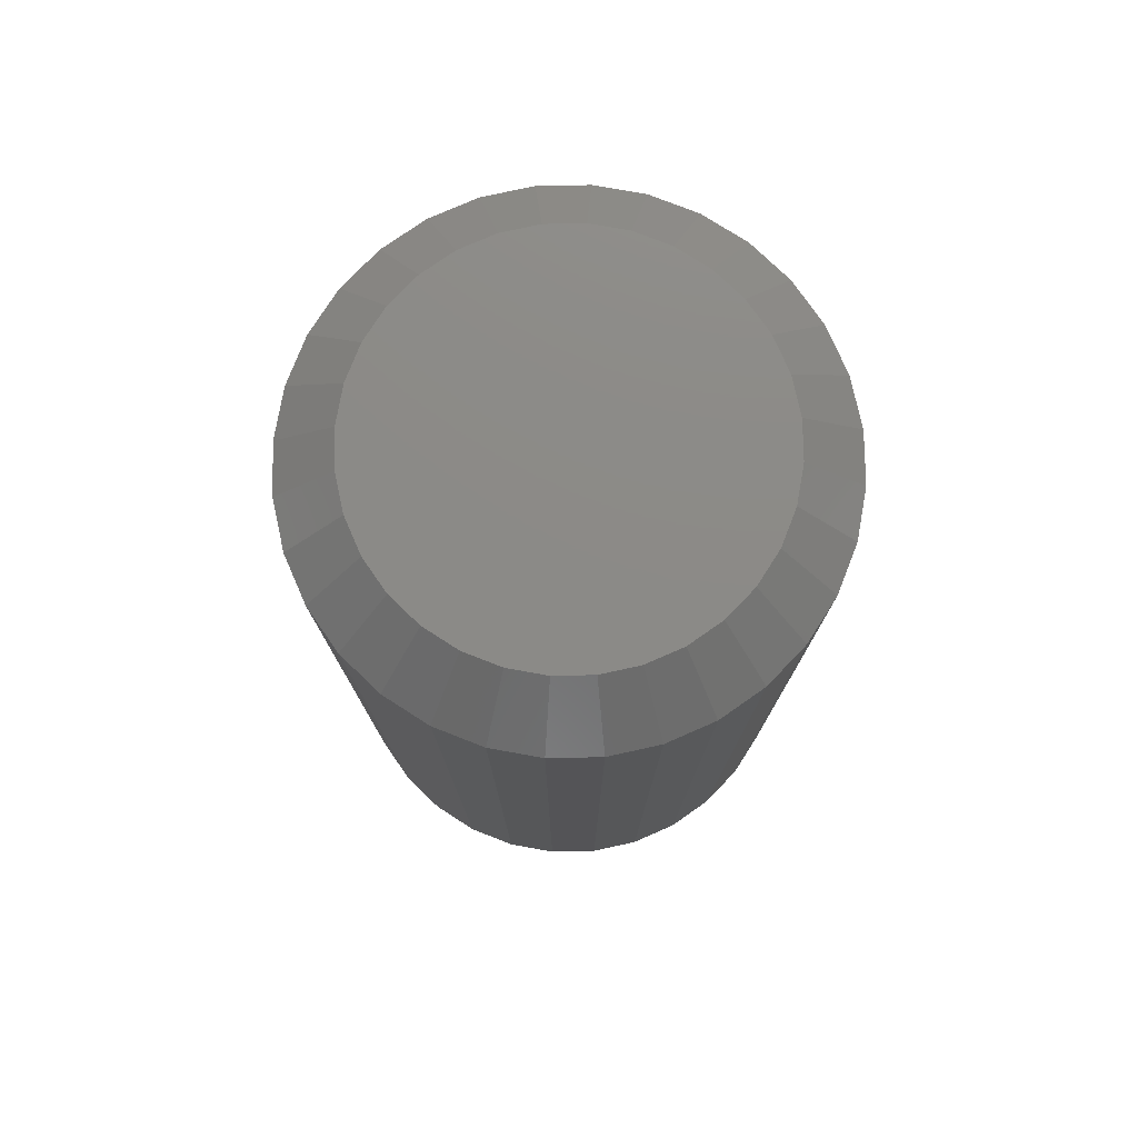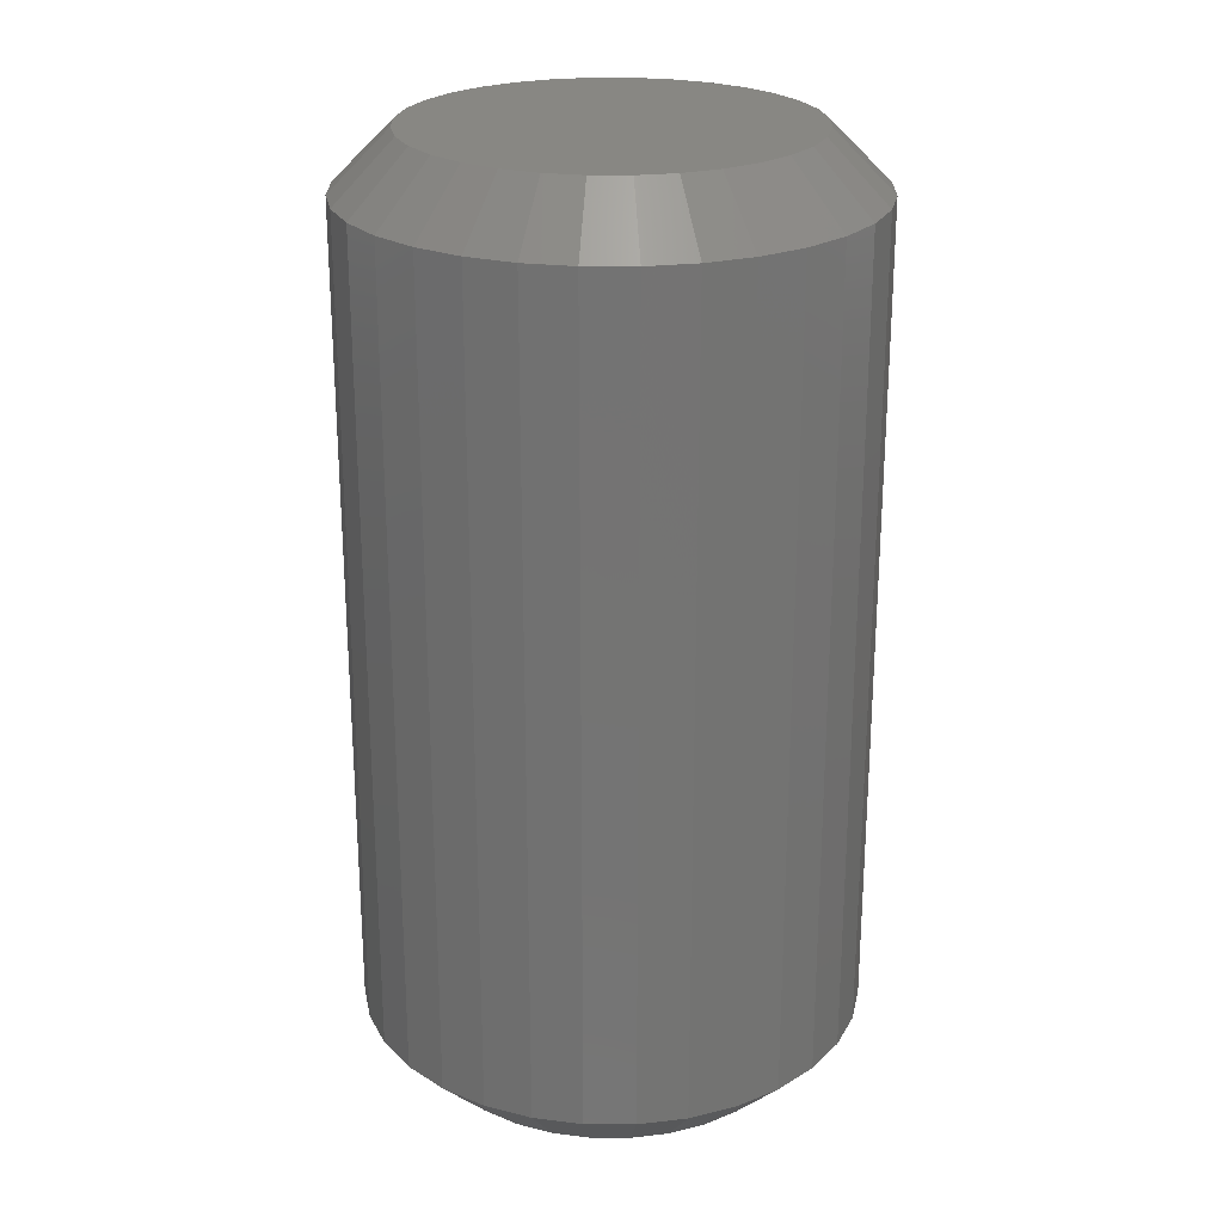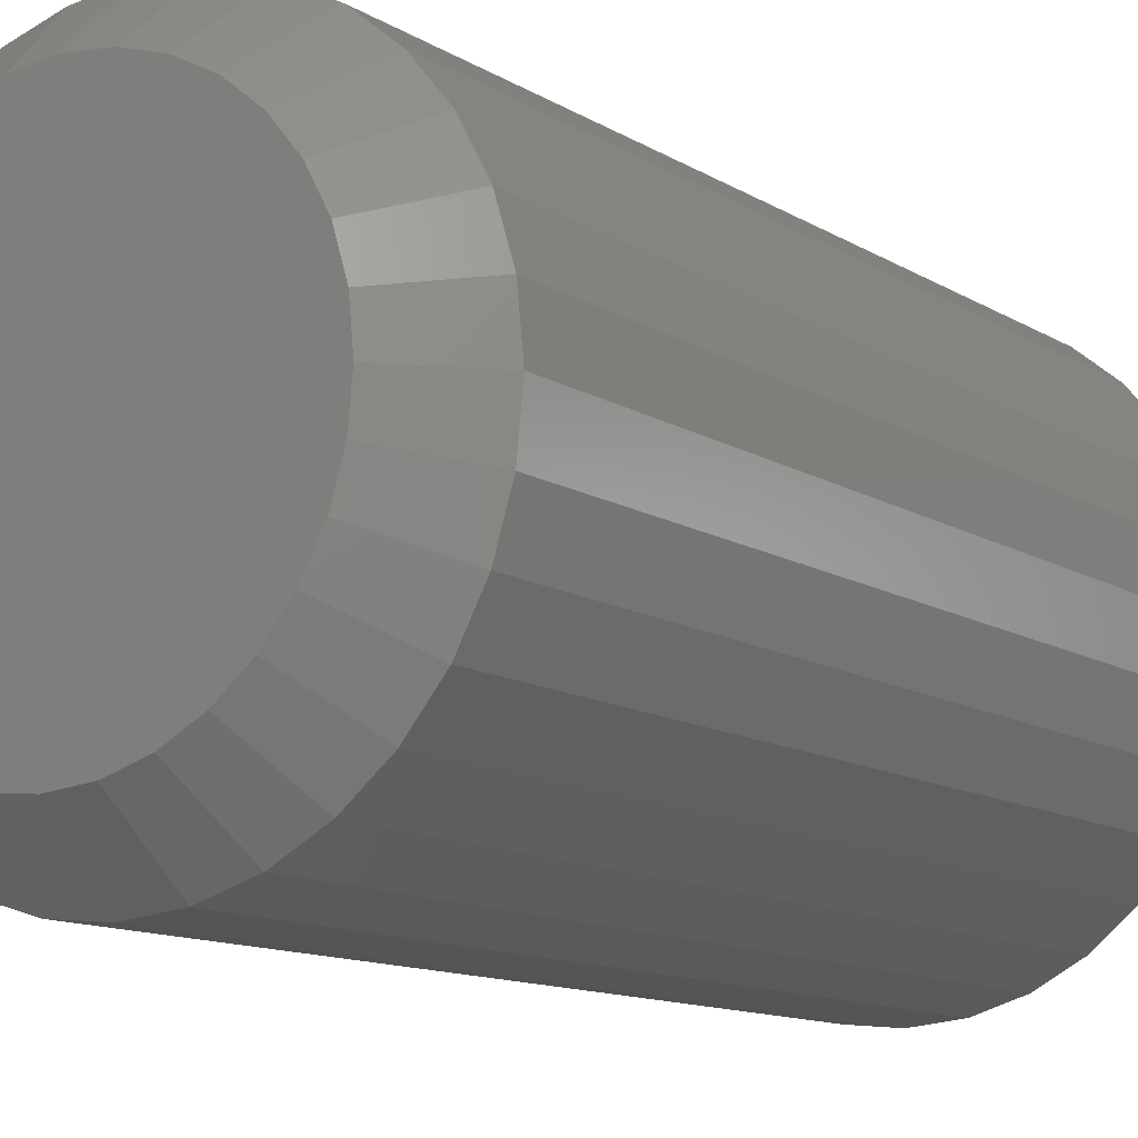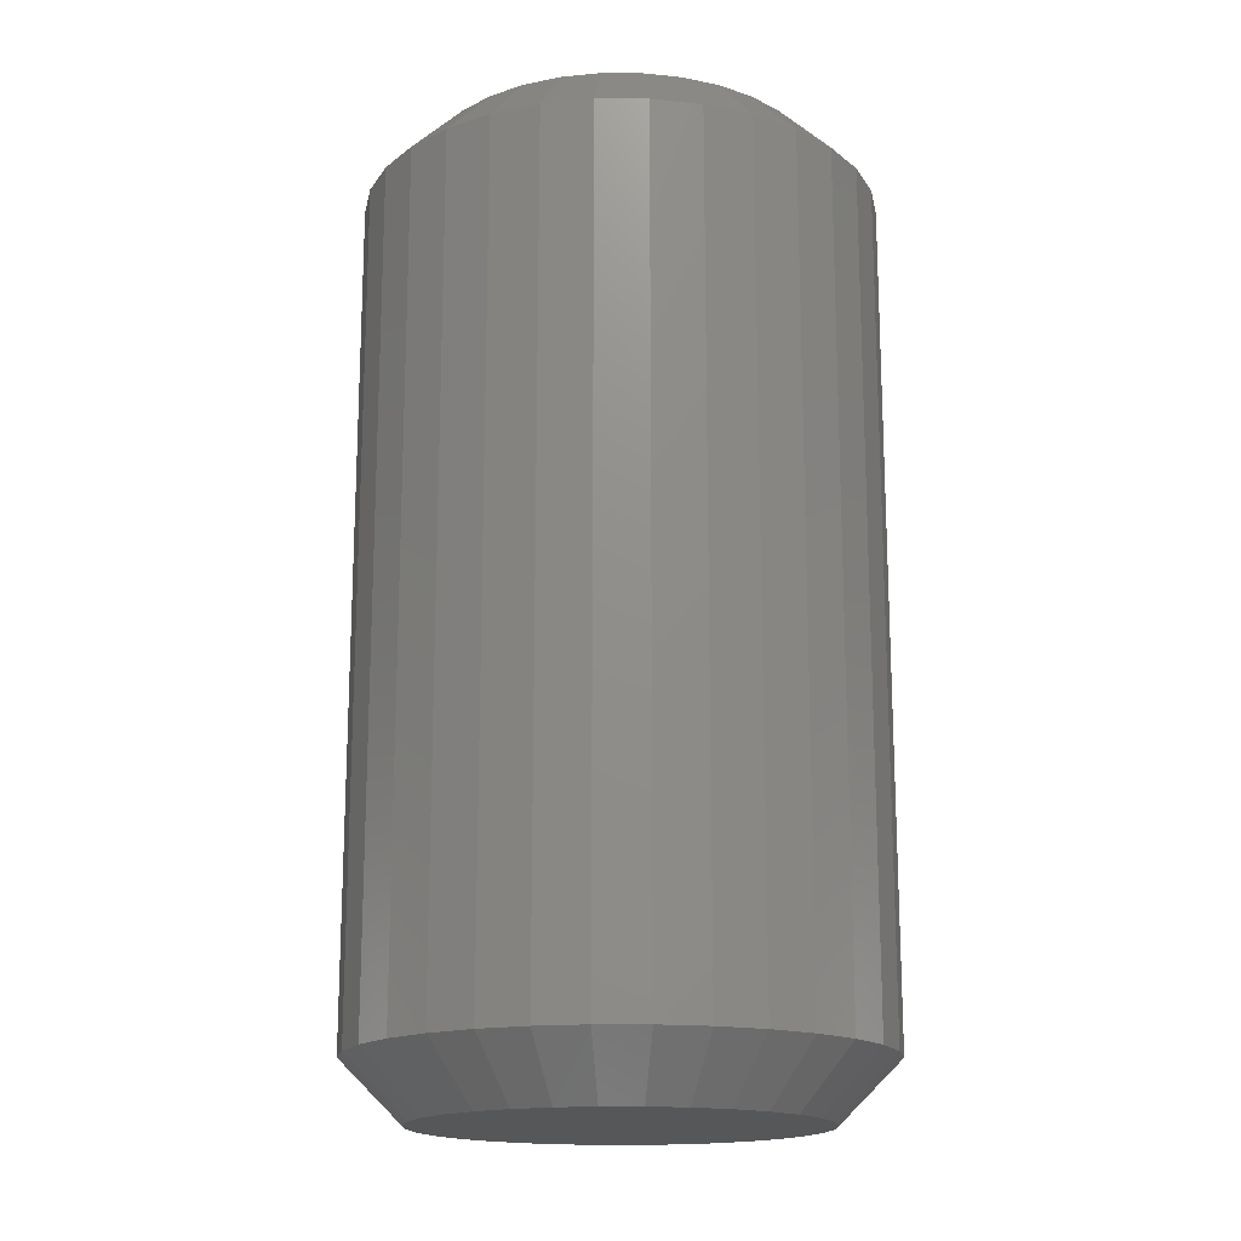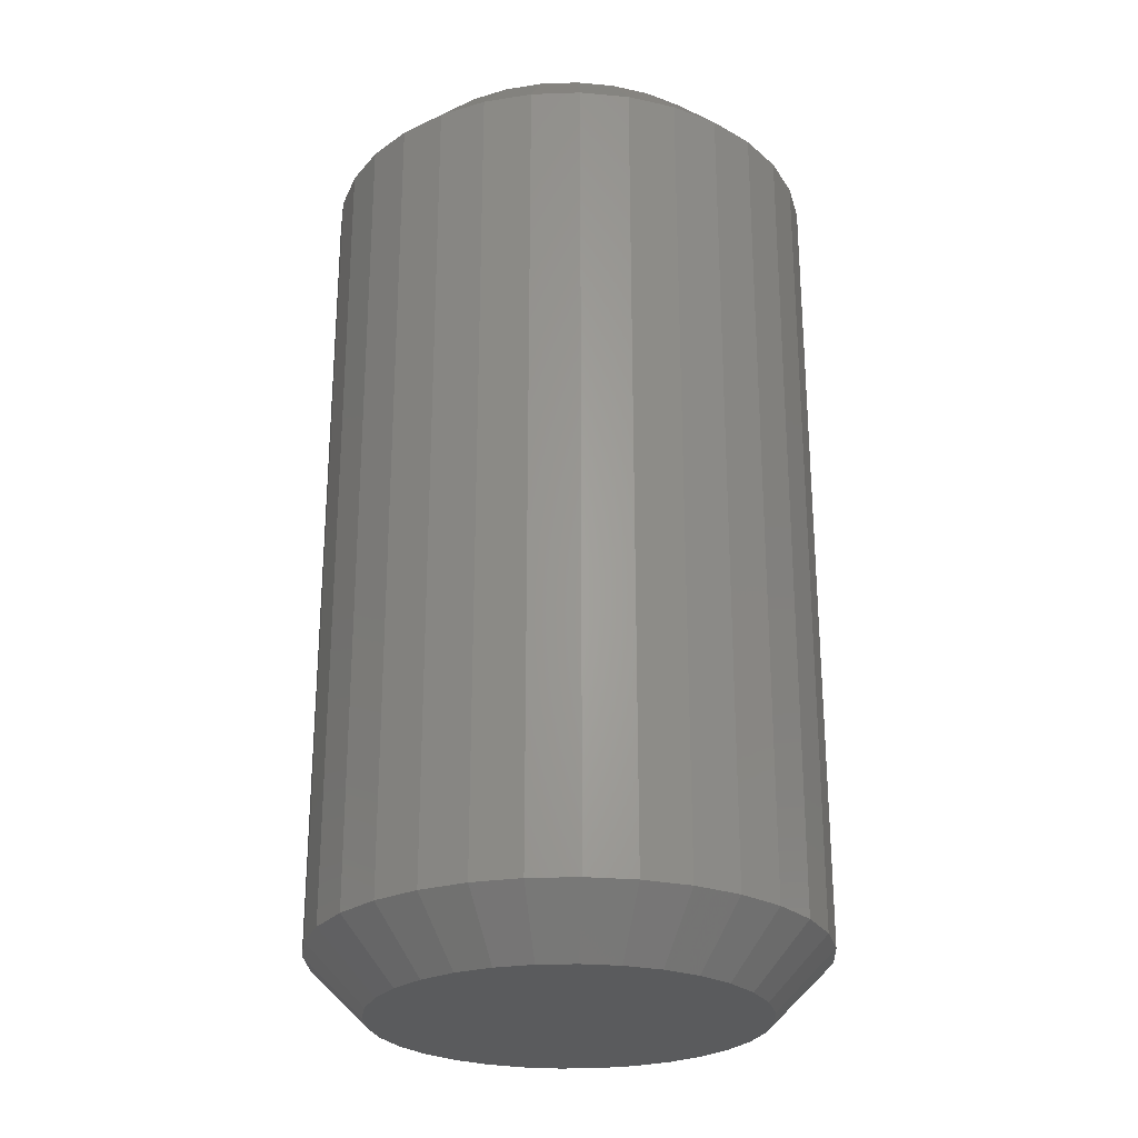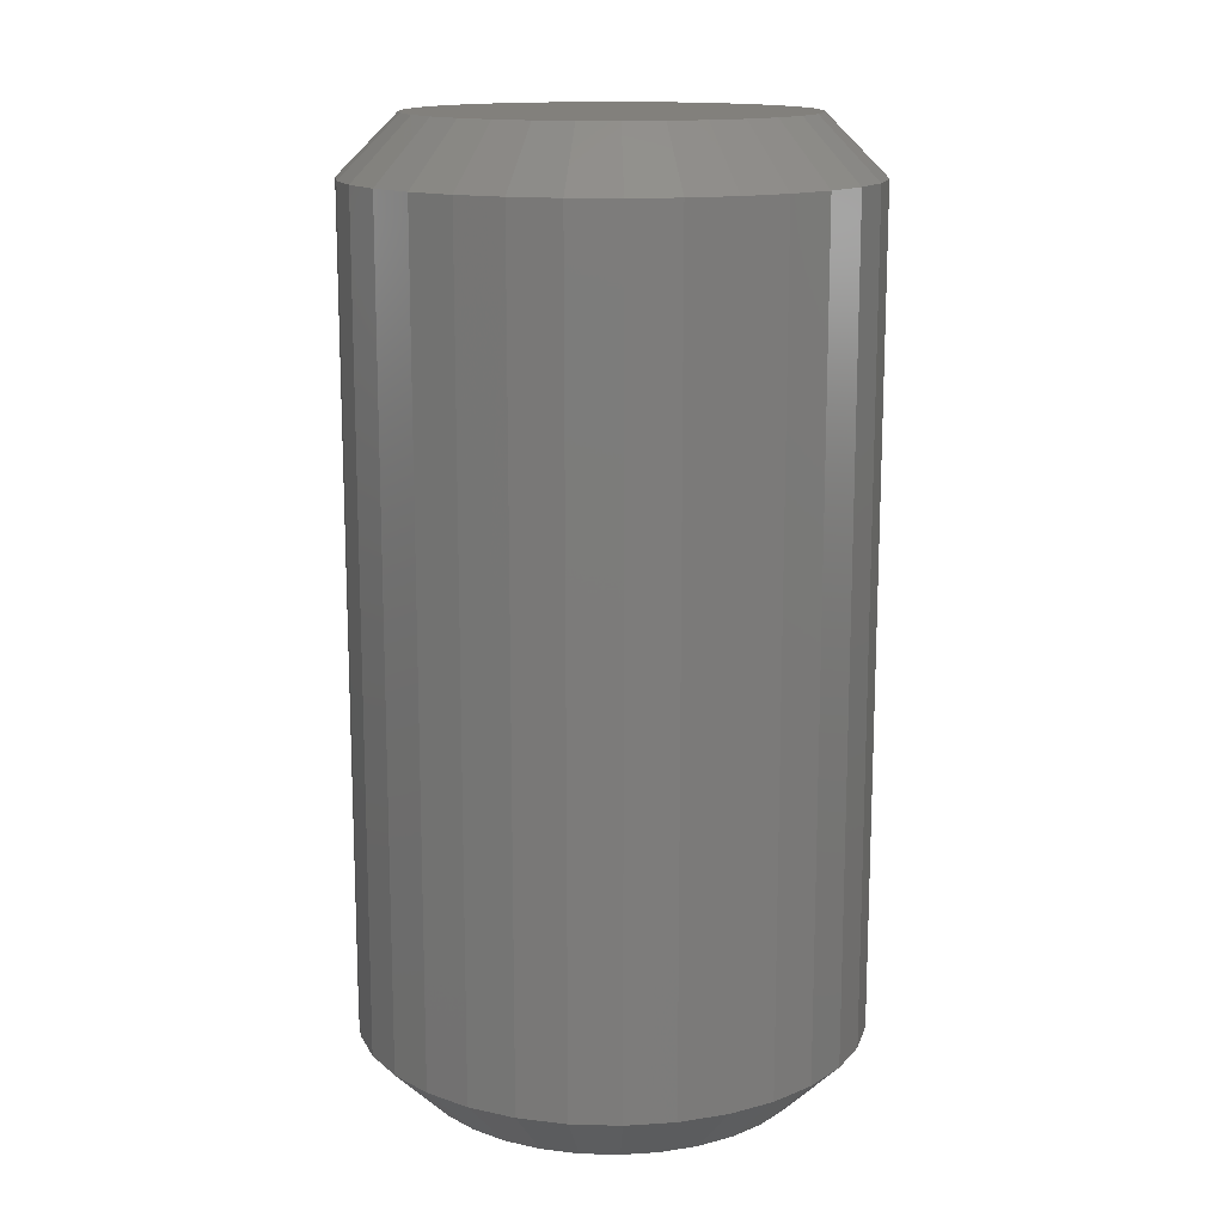
<metadata>
{"format":"stl","ext":"stl","renderer":"f3d","projection":"perspective","resolution":1024,"background":"white","views":[{"elev":77.4,"azim":-40.5,"up":"+Y"},{"elev":24.1,"azim":107.2,"up":"+Y"},{"elev":-11.5,"azim":-145.9,"up":"+Z"},{"elev":-16.8,"azim":39.1,"up":"+Y"},{"elev":-25.8,"azim":-13.8,"up":"+Y"},{"elev":14.4,"azim":-148.5,"up":"+Y"}]}
</metadata>
<code>
# stl→obj: 128 verts, 252 faces
v 0.03174 -0.007812 -0.6923
v 0.03174 -0.1172 -0.6923
v 0.0311 -0.007812 -0.6988
v 0.0311 -0.1172 -0.6988
v 0.02919 -0.007812 -0.7051
v 0.02919 -0.1172 -0.7051
v 0.02609 -0.007812 -0.7109
v 0.02609 -0.1172 -0.7109
v 0.02192 -0.007812 -0.716
v 0.02192 -0.1172 -0.716
v 0.01683 -0.007812 -0.7202
v 0.01683 -0.1172 -0.7202
v 0.01103 -0.007812 -0.7233
v 0.01103 -0.1172 -0.7233
v 0.004737 -0.007812 -0.7252
v 0.004737 -0.1172 -0.7252
v -0.001809 -0.007812 -0.7258
v -0.001809 -0.1172 -0.7258
v -0.008355 -0.007812 -0.7252
v -0.008355 -0.1172 -0.7252
v -0.01465 -0.007812 -0.7233
v -0.01465 -0.1172 -0.7233
v -0.02045 -0.007812 -0.7202
v -0.02045 -0.1172 -0.7202
v -0.02553 -0.007812 -0.716
v -0.02553 -0.1172 -0.716
v -0.02971 -0.007812 -0.7109
v -0.02971 -0.1172 -0.7109
v -0.03281 -0.007812 -0.7051
v -0.03281 -0.1172 -0.7051
v -0.03472 -0.007812 -0.6988
v -0.03472 -0.1172 -0.6988
v -0.03536 -0.007812 -0.6923
v -0.03536 -0.1172 -0.6923
v -0.03472 -0.007812 -0.6857
v -0.03472 -0.1172 -0.6857
v -0.03281 -0.007812 -0.6794
v -0.03281 -0.1172 -0.6794
v -0.02971 -0.007812 -0.6736
v -0.02971 -0.1172 -0.6736
v -0.02553 -0.007812 -0.6685
v -0.02553 -0.1172 -0.6685
v -0.02045 -0.007812 -0.6644
v -0.02045 -0.1172 -0.6644
v -0.01465 -0.007812 -0.6613
v -0.01465 -0.1172 -0.6613
v -0.008355 -0.007812 -0.6594
v -0.008355 -0.1172 -0.6594
v -0.001809 -0.007812 -0.6587
v -0.001809 -0.1172 -0.6587
v 0.004737 -0.007812 -0.6594
v 0.004737 -0.1172 -0.6594
v 0.01103 -0.007812 -0.6613
v 0.01103 -0.1172 -0.6613
v 0.01683 -0.007812 -0.6644
v 0.01683 -0.1172 -0.6644
v 0.02192 -0.007812 -0.6685
v 0.02192 -0.1172 -0.6685
v 0.02609 -0.007812 -0.6736
v 0.02609 -0.1172 -0.6736
v 0.02919 -0.007812 -0.6794
v 0.02919 -0.1172 -0.6794
v 0.0311 -0.007812 -0.6857
v 0.0311 -0.1172 -0.6857
v -0.001809 -0.125 -0.6665
v -0.006831 -0.125 -0.667
v -0.01166 -0.125 -0.6685
v 0.003212 -0.125 -0.667
v 0.008041 -0.125 -0.6685
v -0.01611 -0.125 -0.6709
v 0.01249 -0.125 -0.6709
v -0.02001 -0.125 -0.6741
v 0.01639 -0.125 -0.6741
v -0.02321 -0.125 -0.678
v 0.01959 -0.125 -0.678
v -0.02559 -0.125 -0.6824
v 0.02197 -0.125 -0.6824
v -0.02705 -0.125 -0.6872
v 0.02344 -0.125 -0.6872
v 0.02344 -0.125 -0.6973
v -0.02559 -0.125 -0.7021
v 0.02197 -0.125 -0.7021
v -0.02321 -0.125 -0.7066
v 0.01959 -0.125 -0.7066
v -0.02001 -0.125 -0.7105
v 0.01639 -0.125 -0.7105
v -0.01611 -0.125 -0.7137
v 0.01249 -0.125 -0.7137
v -0.01166 -0.125 -0.7161
v 0.008041 -0.125 -0.7161
v -0.006831 -0.125 -0.7175
v -0.001809 -0.125 -0.718
v 0.003212 -0.125 -0.7175
v 0.02393 -0.125 -0.6923
v -0.02755 -0.125 -0.6923
v -0.02705 -0.125 -0.6973
v -0.01166 -2.873e-18 -0.6685
v -0.006831 -2.443e-18 -0.667
v -0.001809 -2.109e-18 -0.6665
v 0.003212 -1.885e-18 -0.667
v 0.008041 -1.78e-18 -0.6685
v -0.01611 -3.385e-18 -0.6709
v 0.01249 -1.797e-18 -0.6709
v -0.02001 -3.956e-18 -0.6741
v 0.01639 -1.936e-18 -0.6741
v -0.02321 -4.567e-18 -0.678
v 0.01959 -2.191e-18 -0.678
v -0.02559 -5.193e-18 -0.6824
v 0.02197 -2.553e-18 -0.6824
v -0.02705 -5.811e-18 -0.6872
v 0.02344 -3.008e-18 -0.6872
v 0.02197 -4.74e-18 -0.7021
v -0.02559 -7.38e-18 -0.7021
v 0.02344 -4.123e-18 -0.6973
v -0.02321 -7.743e-18 -0.7066
v 0.01959 -5.366e-18 -0.7066
v -0.02001 -7.998e-18 -0.7105
v 0.01639 -5.977e-18 -0.7105
v -0.01611 -8.137e-18 -0.7137
v 0.01249 -6.549e-18 -0.7137
v -0.01166 -8.154e-18 -0.7161
v 0.008041 -7.06e-18 -0.7161
v -0.006831 -8.048e-18 -0.7175
v -0.001809 -7.825e-18 -0.718
v 0.003212 -7.491e-18 -0.7175
v -0.02705 -6.926e-18 -0.6973
v -0.02755 -6.396e-18 -0.6923
v 0.02393 -3.538e-18 -0.6923
f 1 2 3
f 3 2 4
f 3 4 5
f 5 4 6
f 5 6 7
f 7 6 8
f 7 8 9
f 9 8 10
f 9 10 11
f 11 10 12
f 11 12 13
f 13 12 14
f 13 14 15
f 15 14 16
f 15 16 17
f 17 16 18
f 17 18 19
f 19 18 20
f 19 20 21
f 21 20 22
f 21 22 23
f 23 22 24
f 23 24 25
f 25 24 26
f 25 26 27
f 27 26 28
f 27 28 29
f 29 28 30
f 29 30 31
f 31 30 32
f 31 32 33
f 33 32 34
f 33 34 35
f 35 34 36
f 35 36 37
f 37 36 38
f 37 38 39
f 39 38 40
f 39 40 41
f 41 40 42
f 41 42 43
f 43 42 44
f 43 44 45
f 45 44 46
f 45 46 47
f 47 46 48
f 47 48 49
f 49 48 50
f 49 50 51
f 51 50 52
f 51 52 53
f 53 52 54
f 53 54 55
f 55 54 56
f 55 56 57
f 57 56 58
f 57 58 59
f 59 58 60
f 59 60 61
f 61 60 62
f 61 62 63
f 63 62 64
f 63 64 1
f 1 64 2
f 65 66 67
f 68 65 67
f 68 67 69
f 69 67 70
f 69 70 71
f 71 70 72
f 71 72 73
f 73 72 74
f 73 74 75
f 75 74 76
f 75 76 77
f 77 76 78
f 77 78 79
f 80 81 82
f 82 81 83
f 82 83 84
f 84 83 85
f 84 85 86
f 86 85 87
f 86 87 88
f 88 87 89
f 88 89 90
f 90 89 91
f 90 91 92
f 90 92 93
f 79 78 94
f 94 78 95
f 94 95 80
f 80 95 96
f 80 96 81
f 95 78 34
f 78 36 34
f 2 64 94
f 64 79 94
f 64 62 77
f 79 64 77
f 60 58 75
f 75 62 60
f 77 62 75
f 56 54 69
f 71 56 69
f 71 73 56
f 52 50 68
f 68 54 52
f 69 54 68
f 48 46 67
f 66 48 67
f 66 65 48
f 44 42 70
f 70 46 44
f 67 46 70
f 40 38 76
f 74 40 76
f 74 72 40
f 78 38 36
f 76 38 78
f 73 75 58
f 58 56 73
f 65 68 50
f 50 48 65
f 72 70 42
f 42 40 72
f 94 80 2
f 80 4 2
f 34 32 95
f 32 96 95
f 32 30 81
f 96 32 81
f 28 26 83
f 83 30 28
f 81 30 83
f 24 22 89
f 87 24 89
f 87 85 24
f 20 18 91
f 91 22 20
f 89 22 91
f 16 14 90
f 93 16 90
f 93 92 16
f 12 10 88
f 88 14 12
f 90 14 88
f 8 6 82
f 84 8 82
f 84 86 8
f 80 6 4
f 82 6 80
f 85 83 26
f 26 24 85
f 92 91 18
f 18 16 92
f 86 88 10
f 10 8 86
f 97 98 99
f 97 99 100
f 101 97 100
f 102 97 101
f 103 102 101
f 104 102 103
f 105 104 103
f 106 104 105
f 107 106 105
f 108 106 107
f 109 108 107
f 110 108 109
f 111 110 109
f 112 113 114
f 115 113 112
f 116 115 112
f 117 115 116
f 118 117 116
f 119 117 118
f 120 119 118
f 121 119 120
f 122 121 120
f 123 121 122
f 124 123 122
f 125 124 122
f 113 126 114
f 114 126 127
f 114 127 128
f 128 127 110
f 128 110 111
f 128 63 1
f 128 111 63
f 33 110 127
f 33 35 110
f 109 61 63
f 109 63 111
f 107 57 59
f 59 61 107
f 107 61 109
f 101 53 55
f 101 55 103
f 55 105 103
f 100 49 51
f 51 53 100
f 100 53 101
f 97 45 47
f 97 47 98
f 47 99 98
f 102 41 43
f 43 45 102
f 102 45 97
f 108 37 39
f 108 39 106
f 39 104 106
f 35 37 110
f 110 37 108
f 57 107 105
f 105 55 57
f 49 100 99
f 99 47 49
f 41 102 104
f 104 39 41
f 127 31 33
f 127 126 31
f 1 114 128
f 1 3 114
f 113 29 31
f 113 31 126
f 115 25 27
f 27 29 115
f 115 29 113
f 121 21 23
f 121 23 119
f 23 117 119
f 123 17 19
f 19 21 123
f 123 21 121
f 122 13 15
f 122 15 125
f 15 124 125
f 120 9 11
f 11 13 120
f 120 13 122
f 112 5 7
f 112 7 116
f 7 118 116
f 3 5 114
f 114 5 112
f 25 115 117
f 117 23 25
f 17 123 124
f 124 15 17
f 9 120 118
f 118 7 9

</code>
